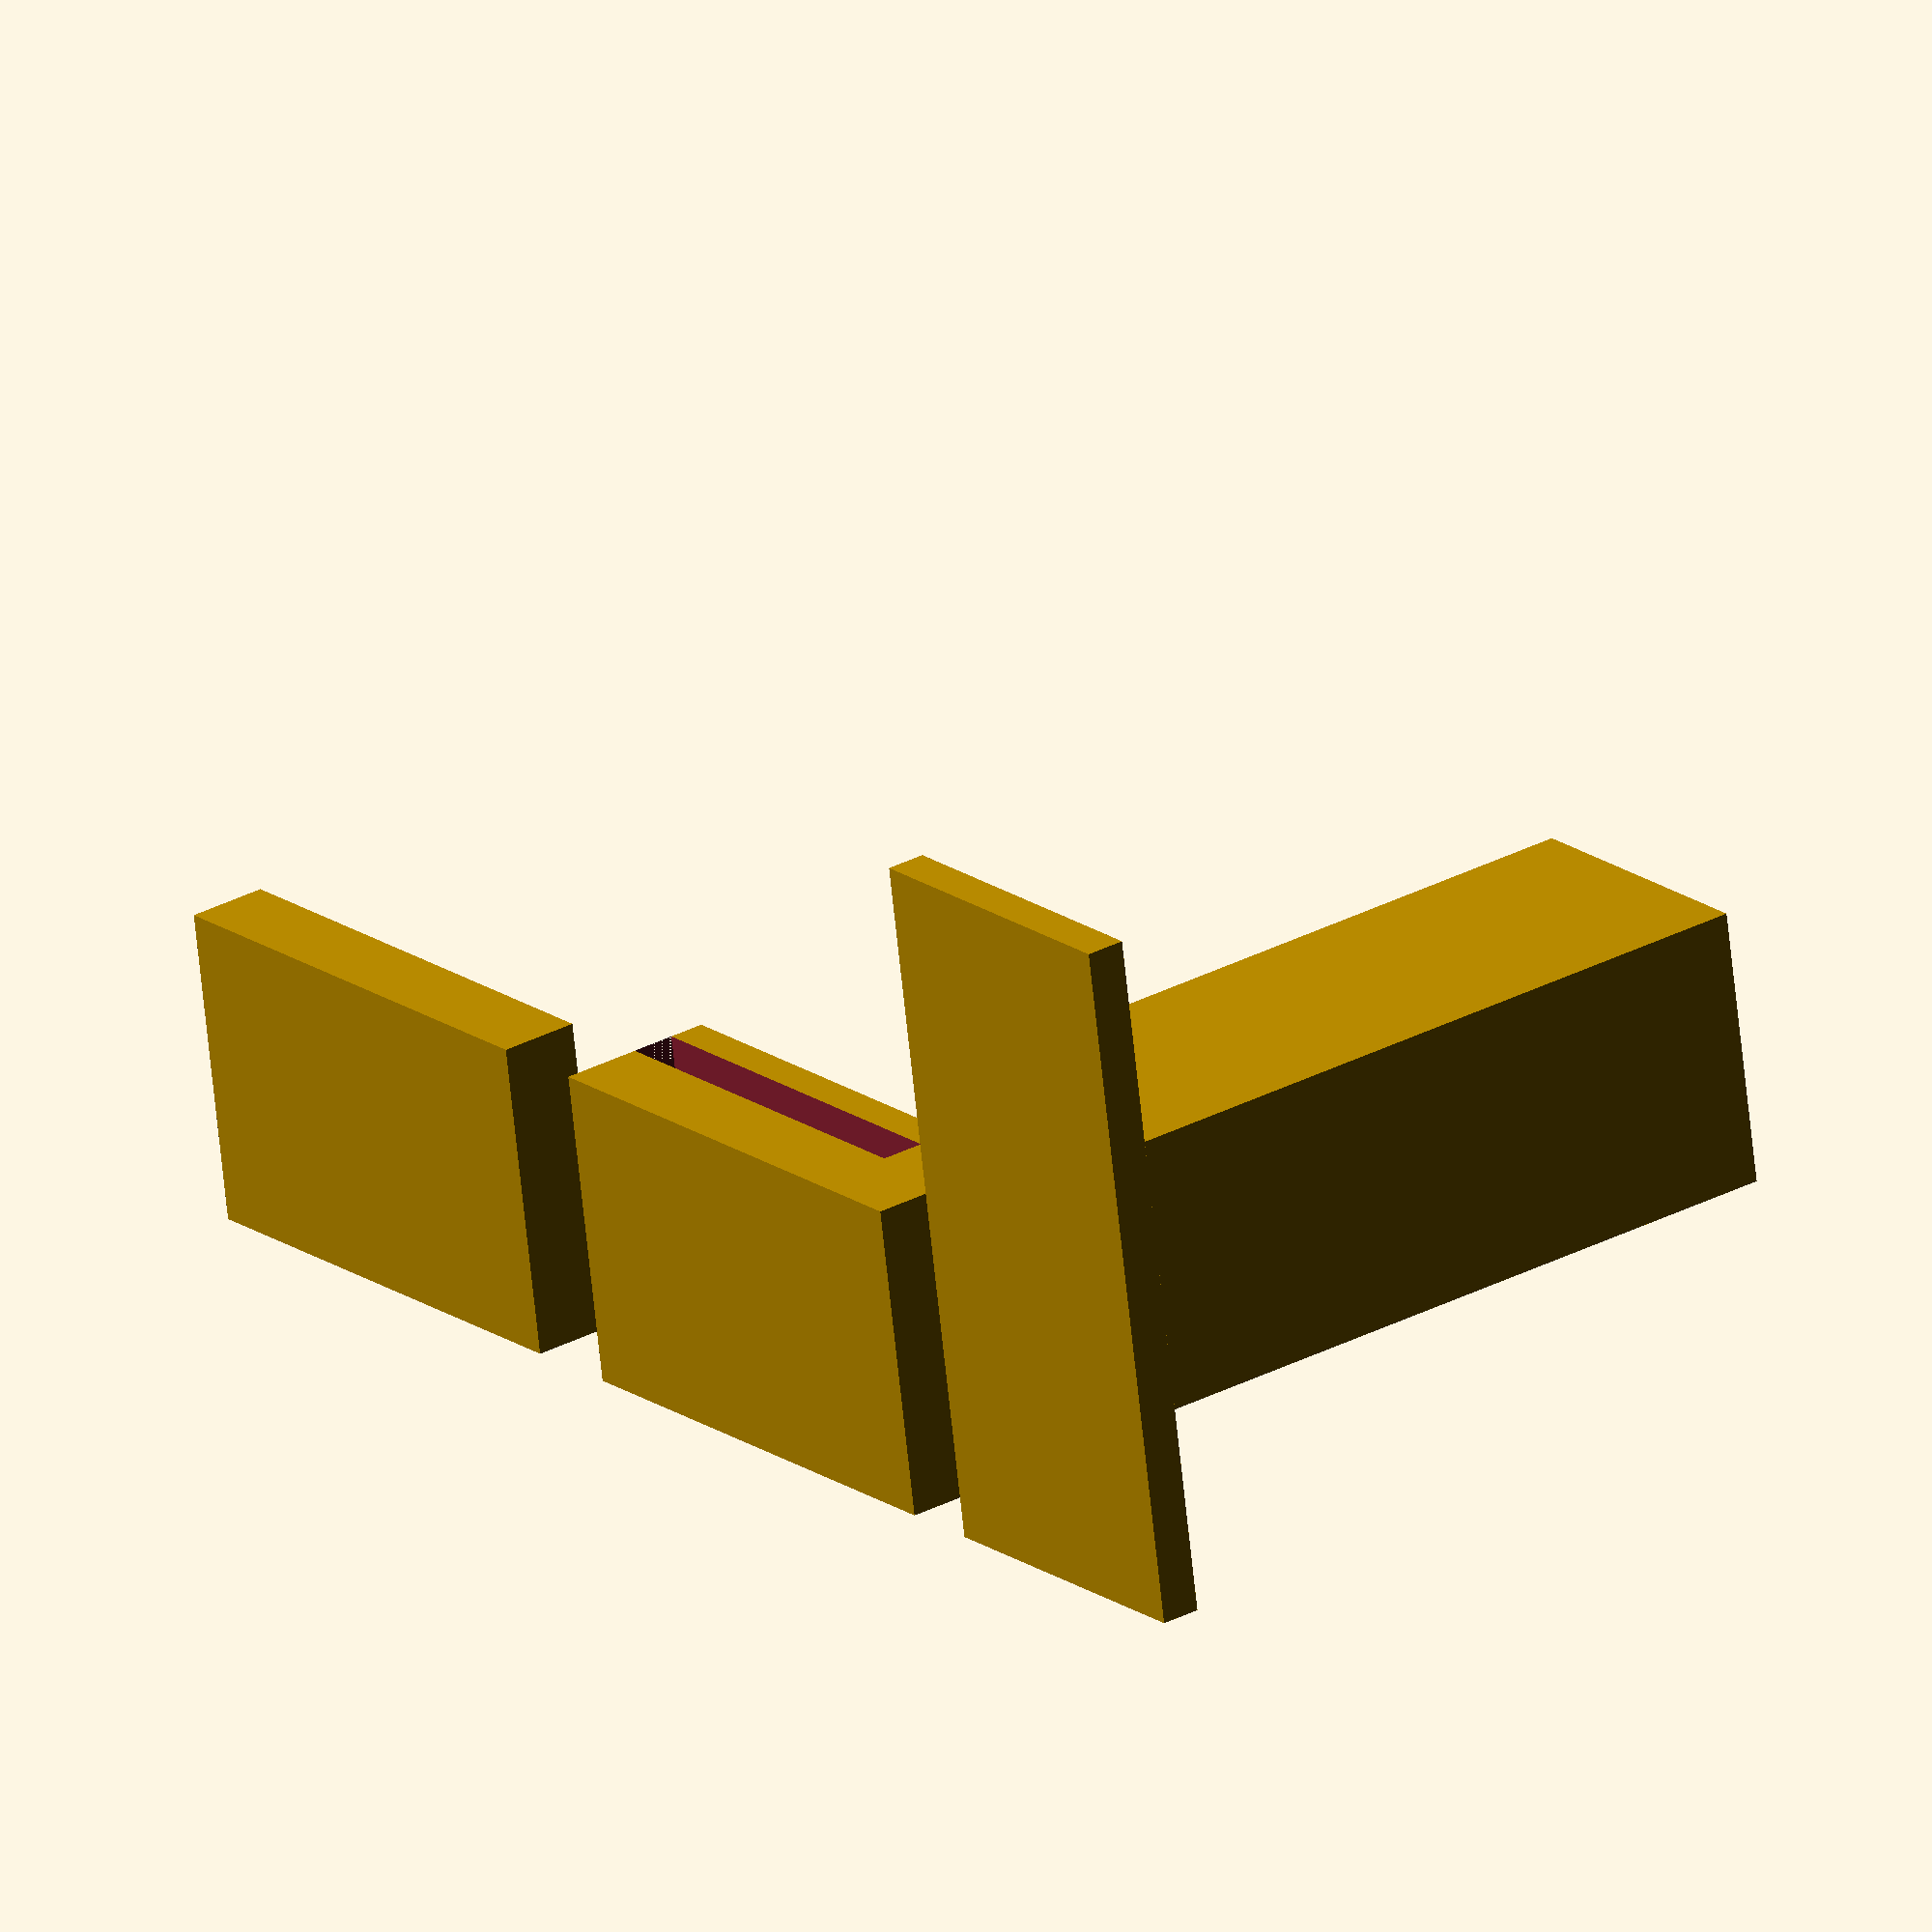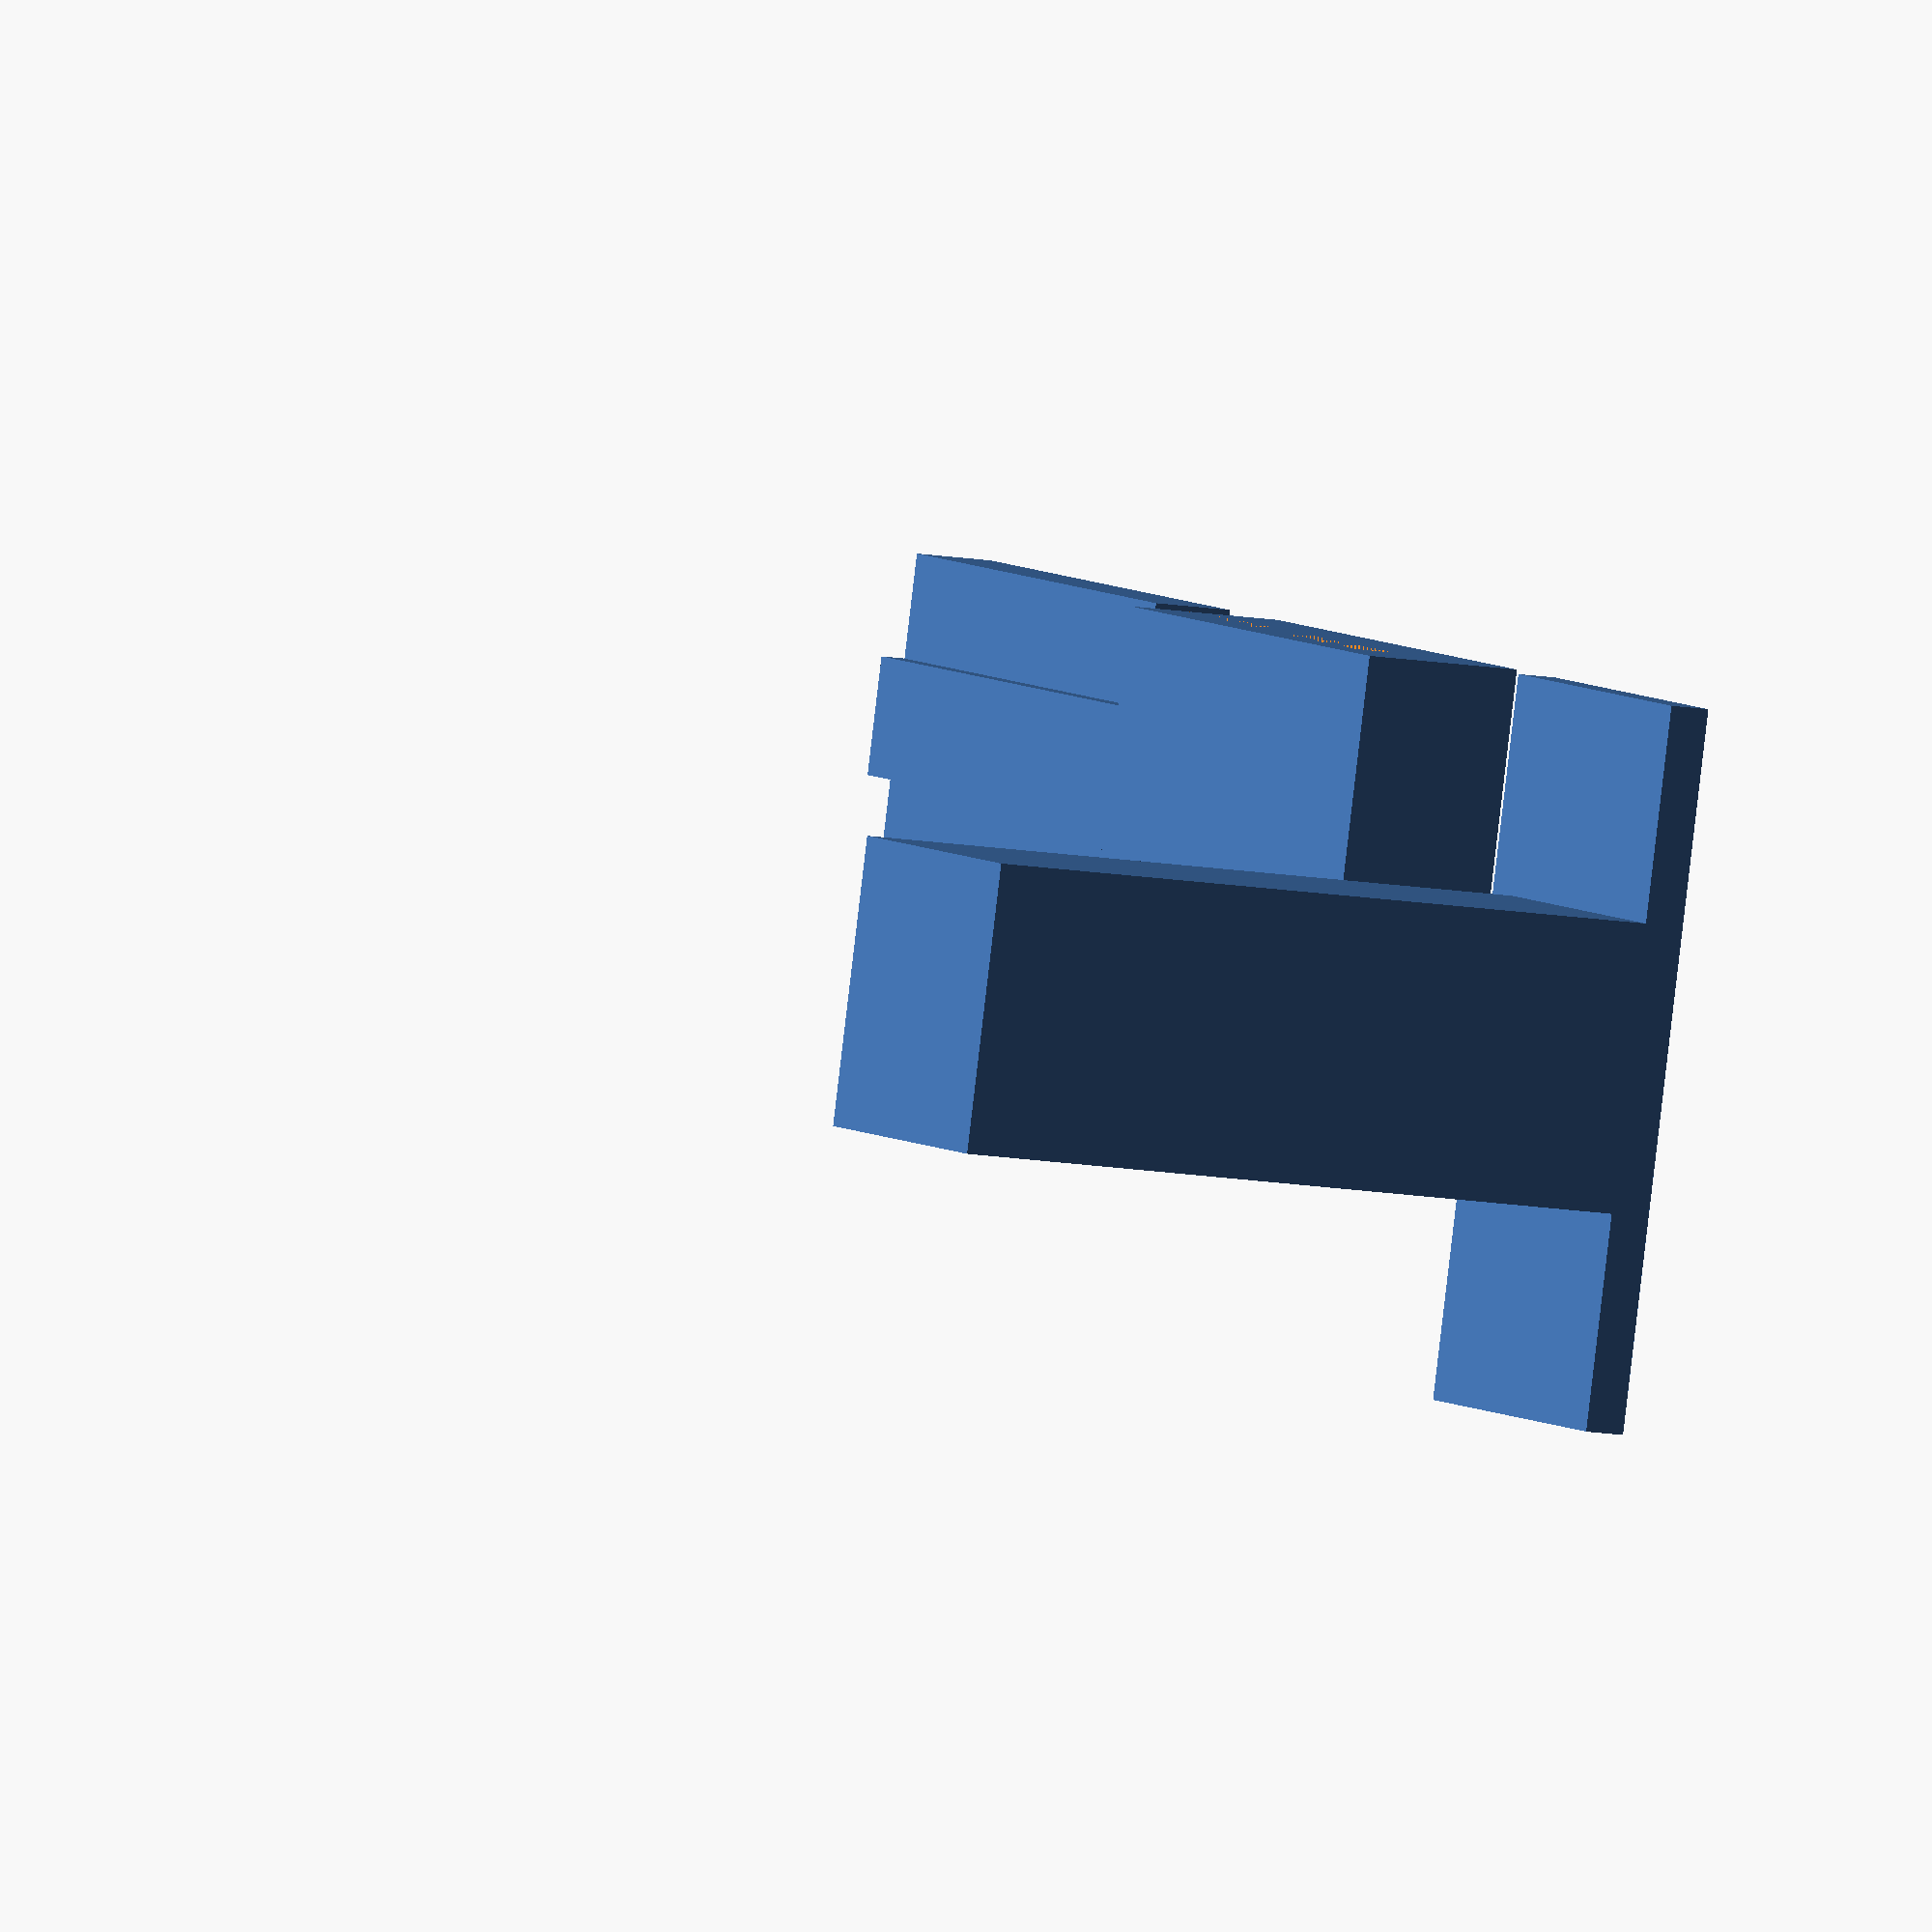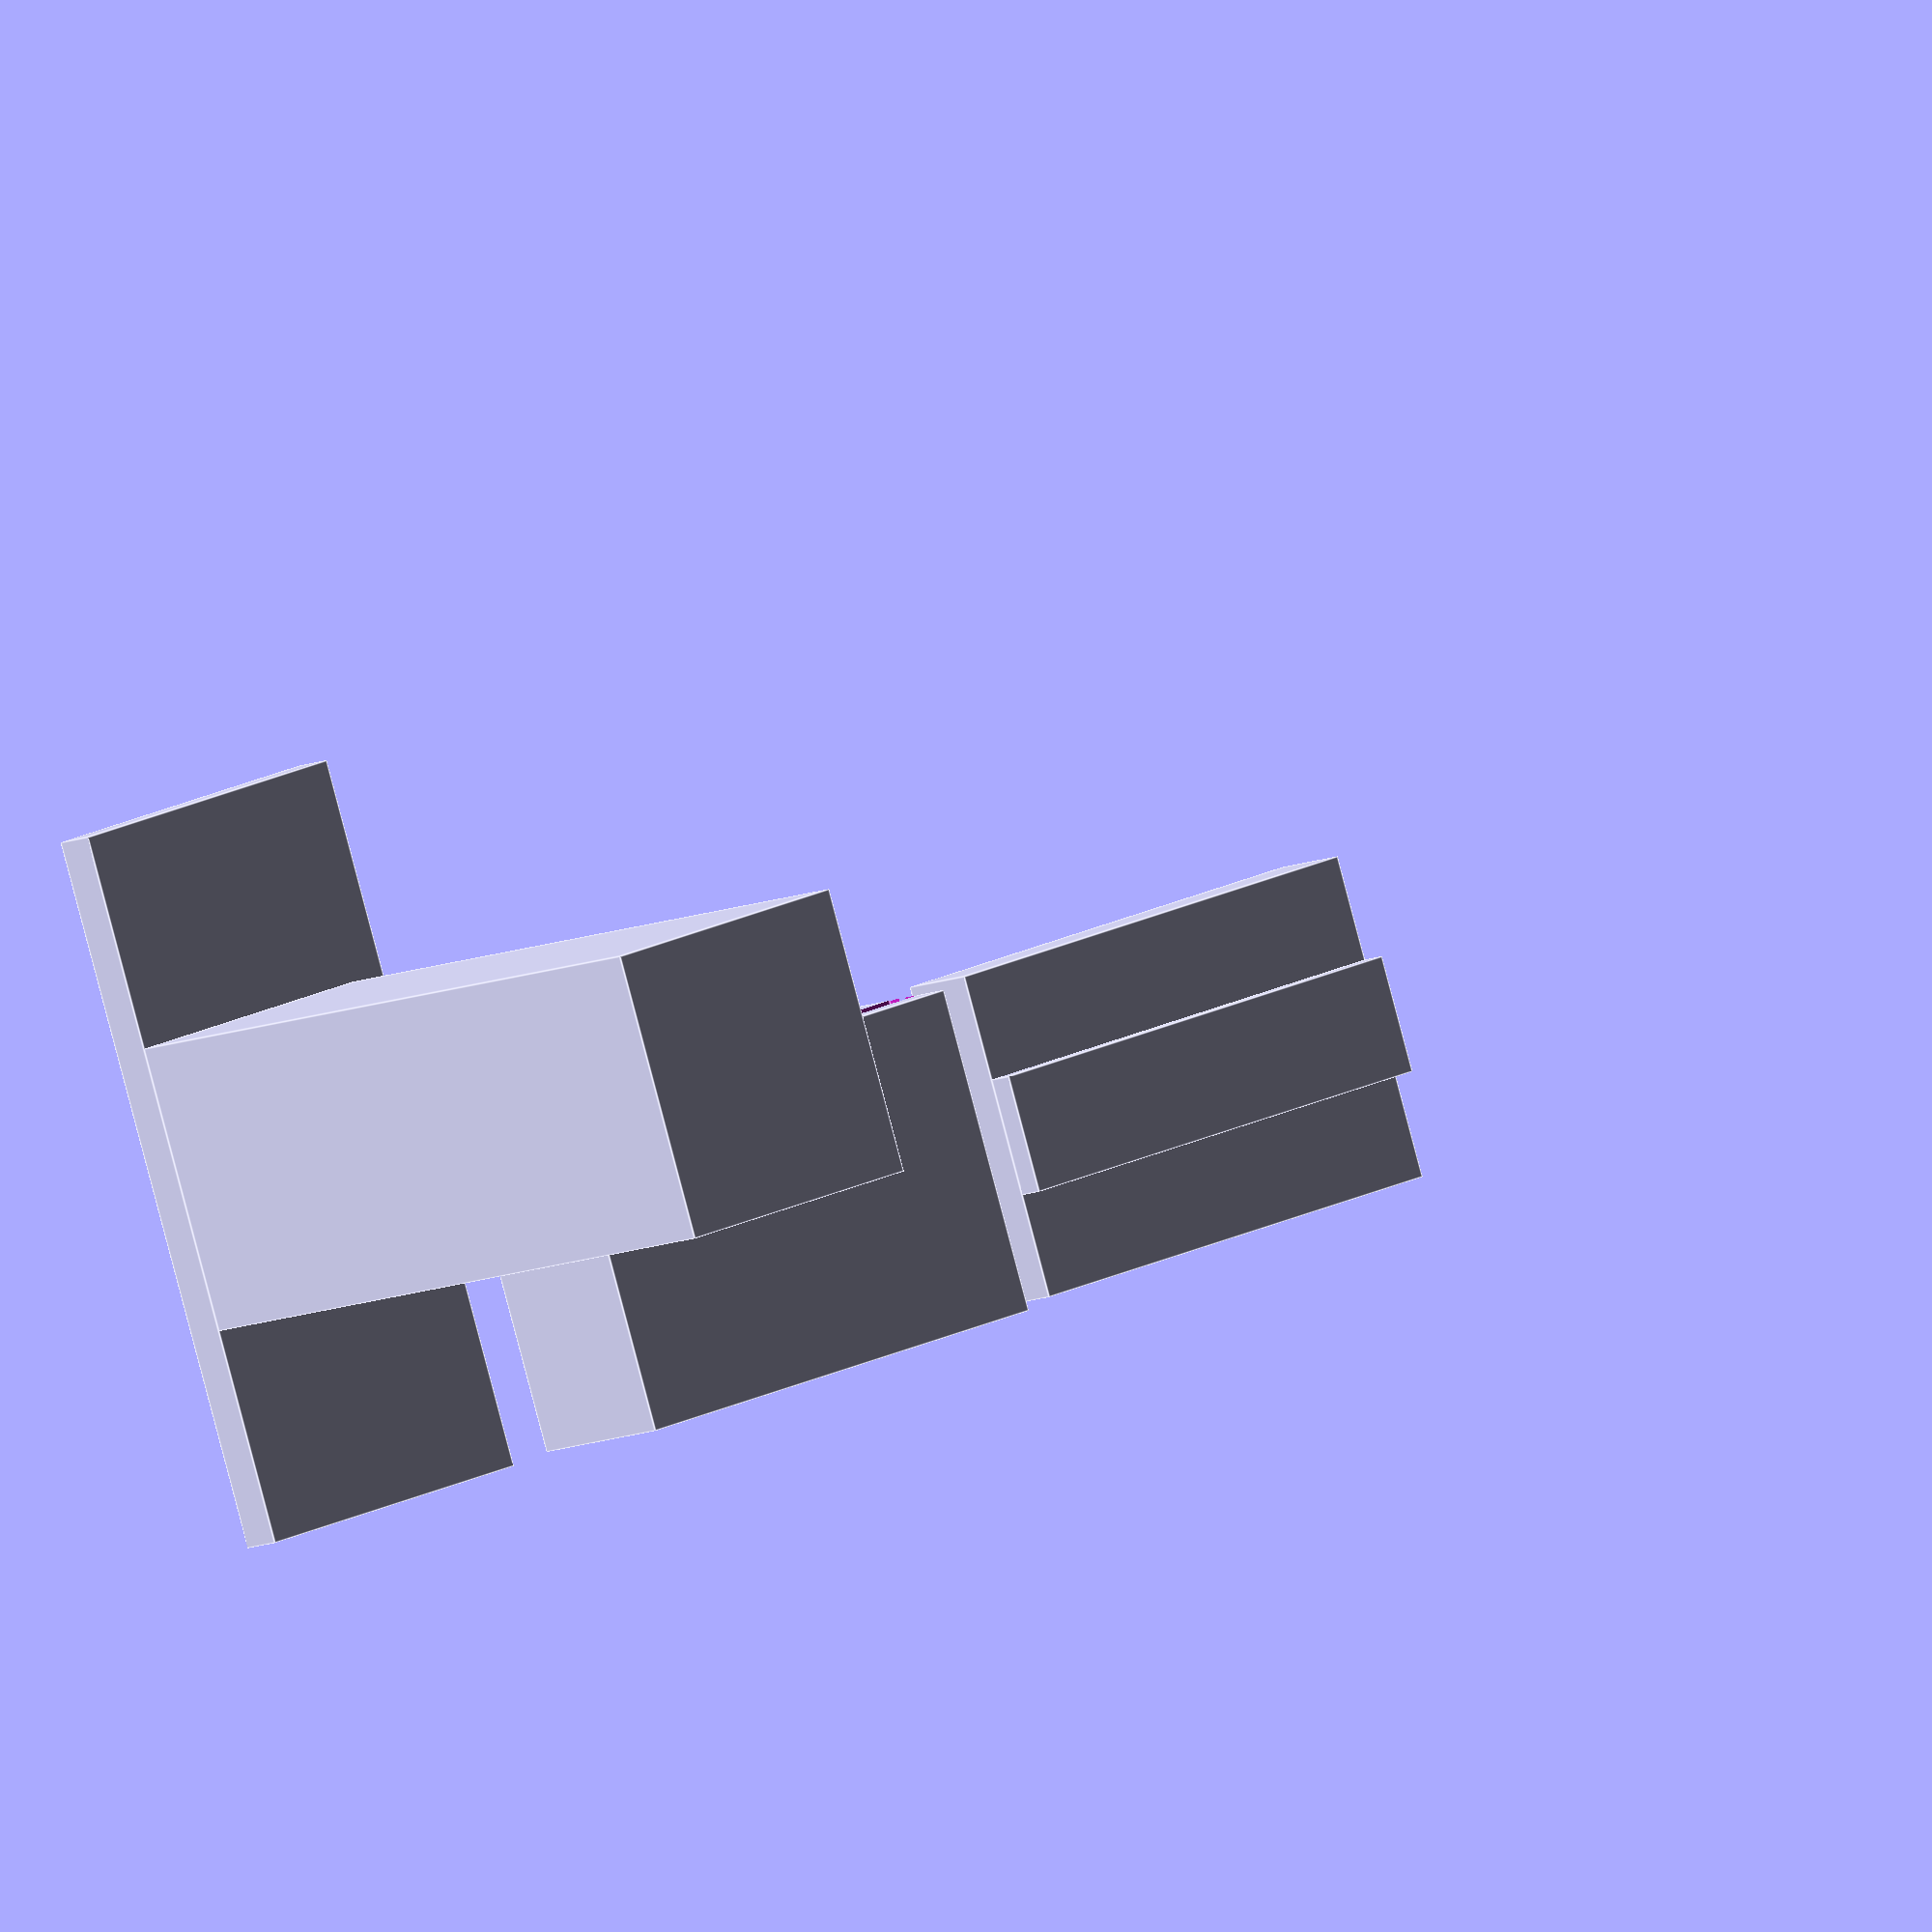
<openscad>
// base
cube([16, 35, 2]);
// tower
translate([0, 10.5, 2]) {
    cube([14, 14, 35]);
}
// mount
translate([20, 0, 0]) {
// subtract side area left
    difference() {
        // mount cube
        cube([25, 15.9, 8]);
        
        // 5.5 10 2
        translate([5, 0, 4]) {
            cube([20, 5.8, 2.2]);
            translate([0, 10.5, 0]) {
                cube([20, 5.8, 2.2]);
            }
        }
    }
}

translate([50, 0, 0]) {
    // bottom cube
    cube([25, 15.9, 4]);
    
    // middle
    translate ([0, 5.06, 4]) {
        cube([25, 5.72, 1.25]);
    }

    // top
    //cube([]);
}

</openscad>
<views>
elev=329.0 azim=9.8 roll=232.7 proj=o view=wireframe
elev=10.0 azim=194.3 roll=61.8 proj=o view=wireframe
elev=189.6 azim=160.3 roll=220.6 proj=o view=edges
</views>
